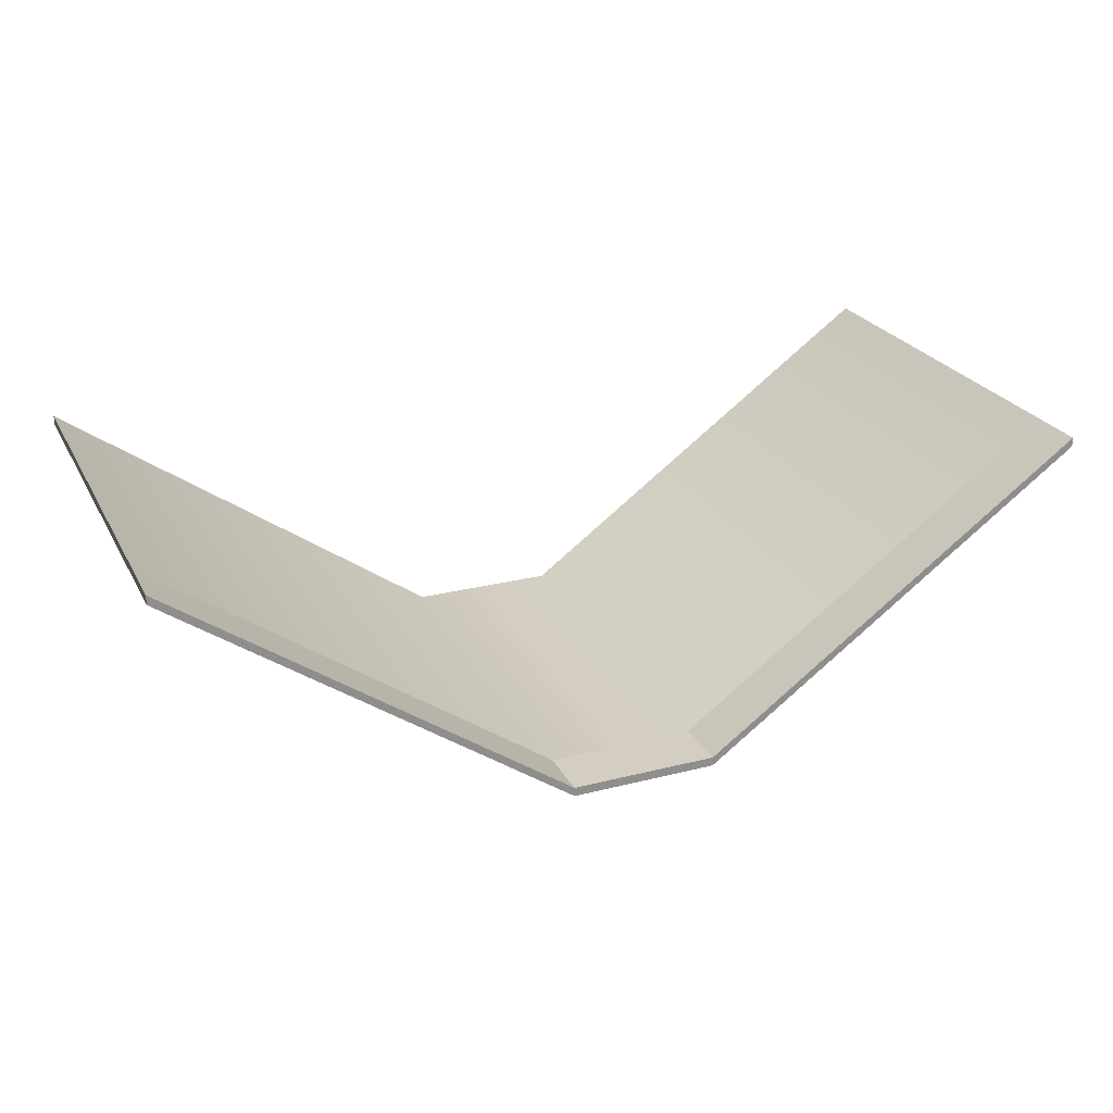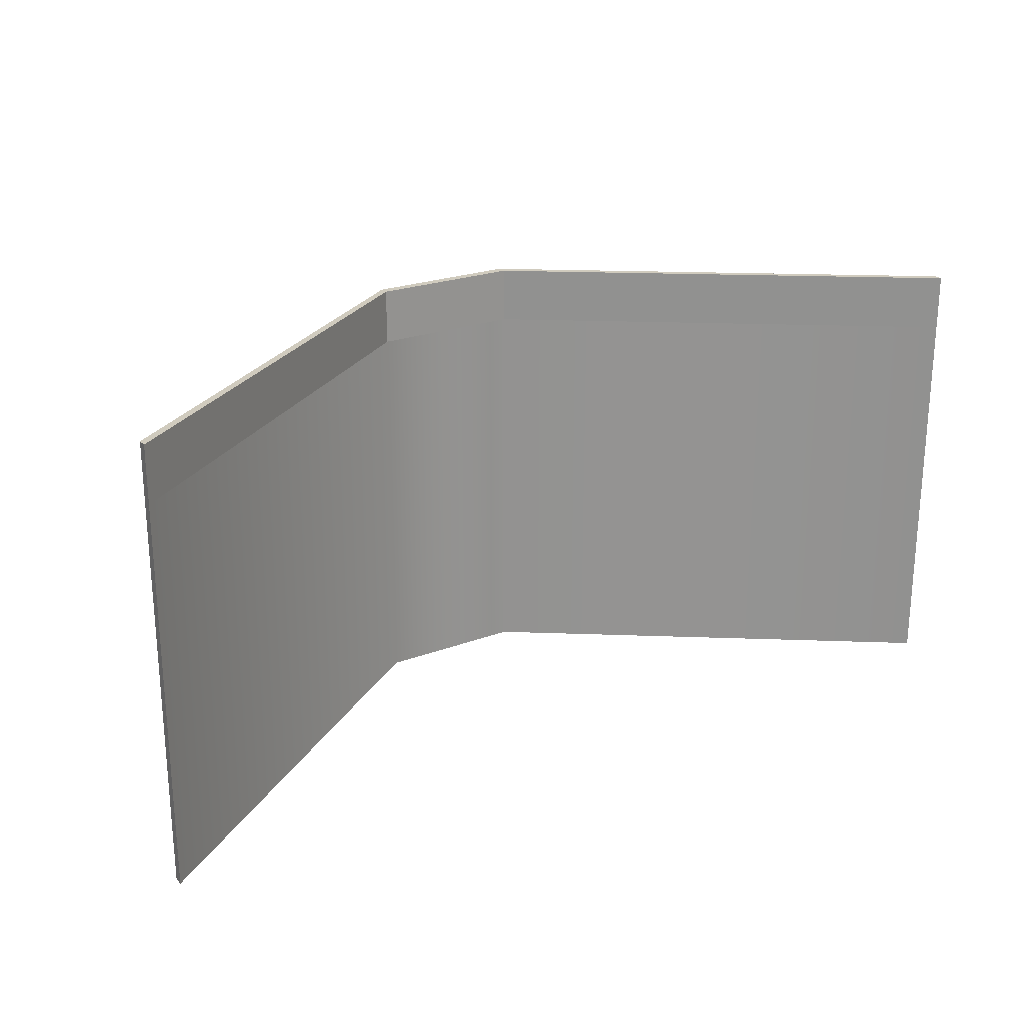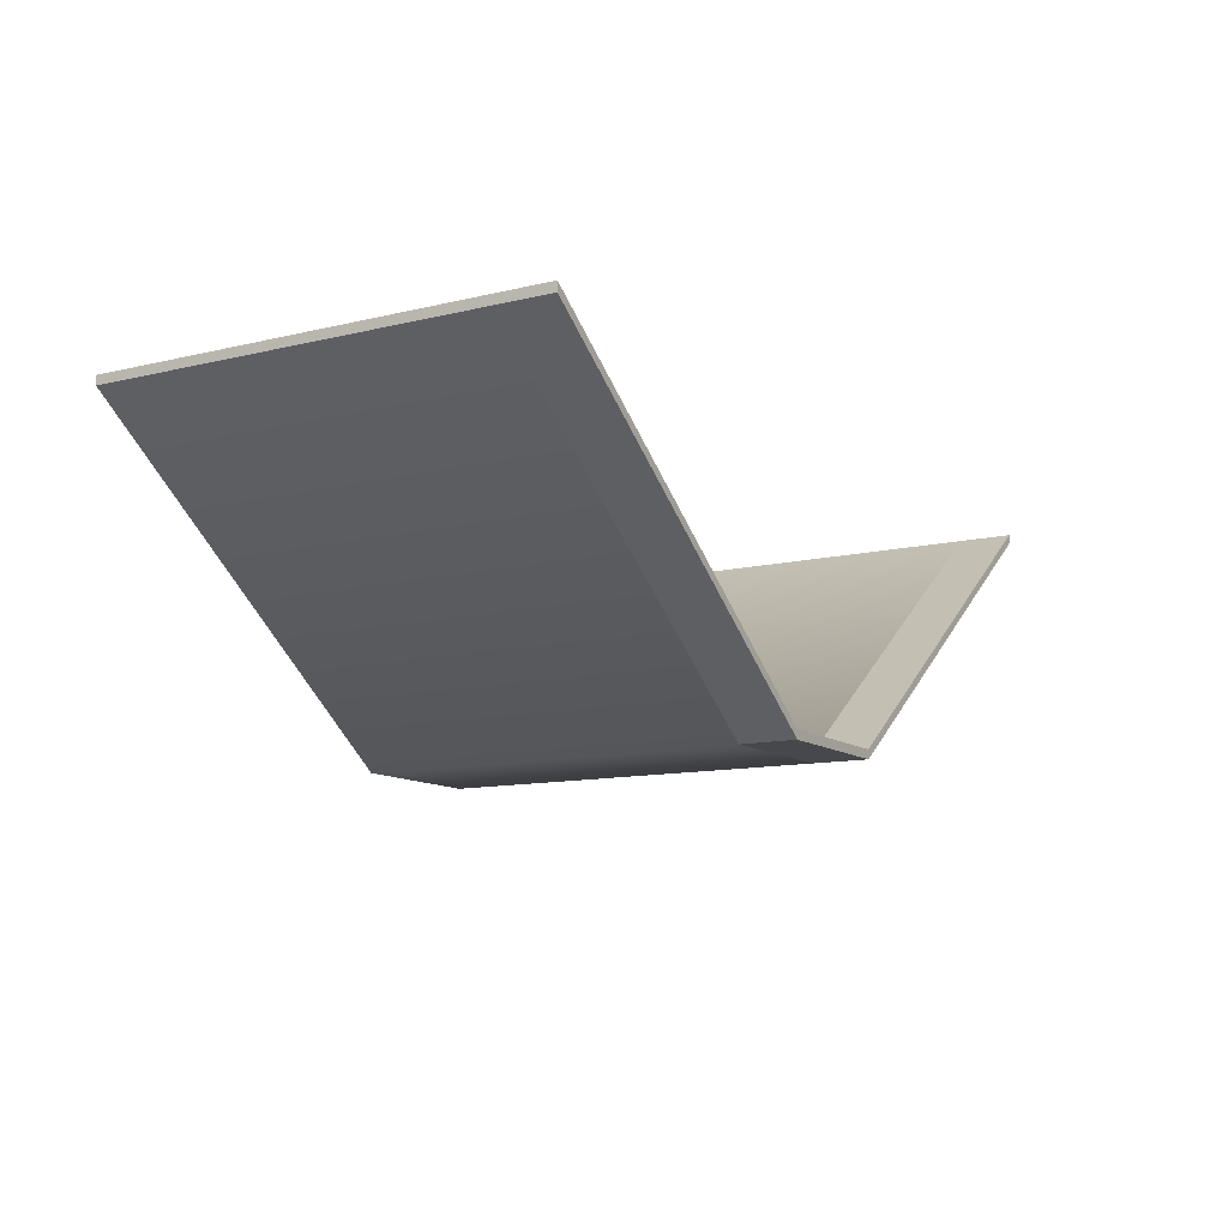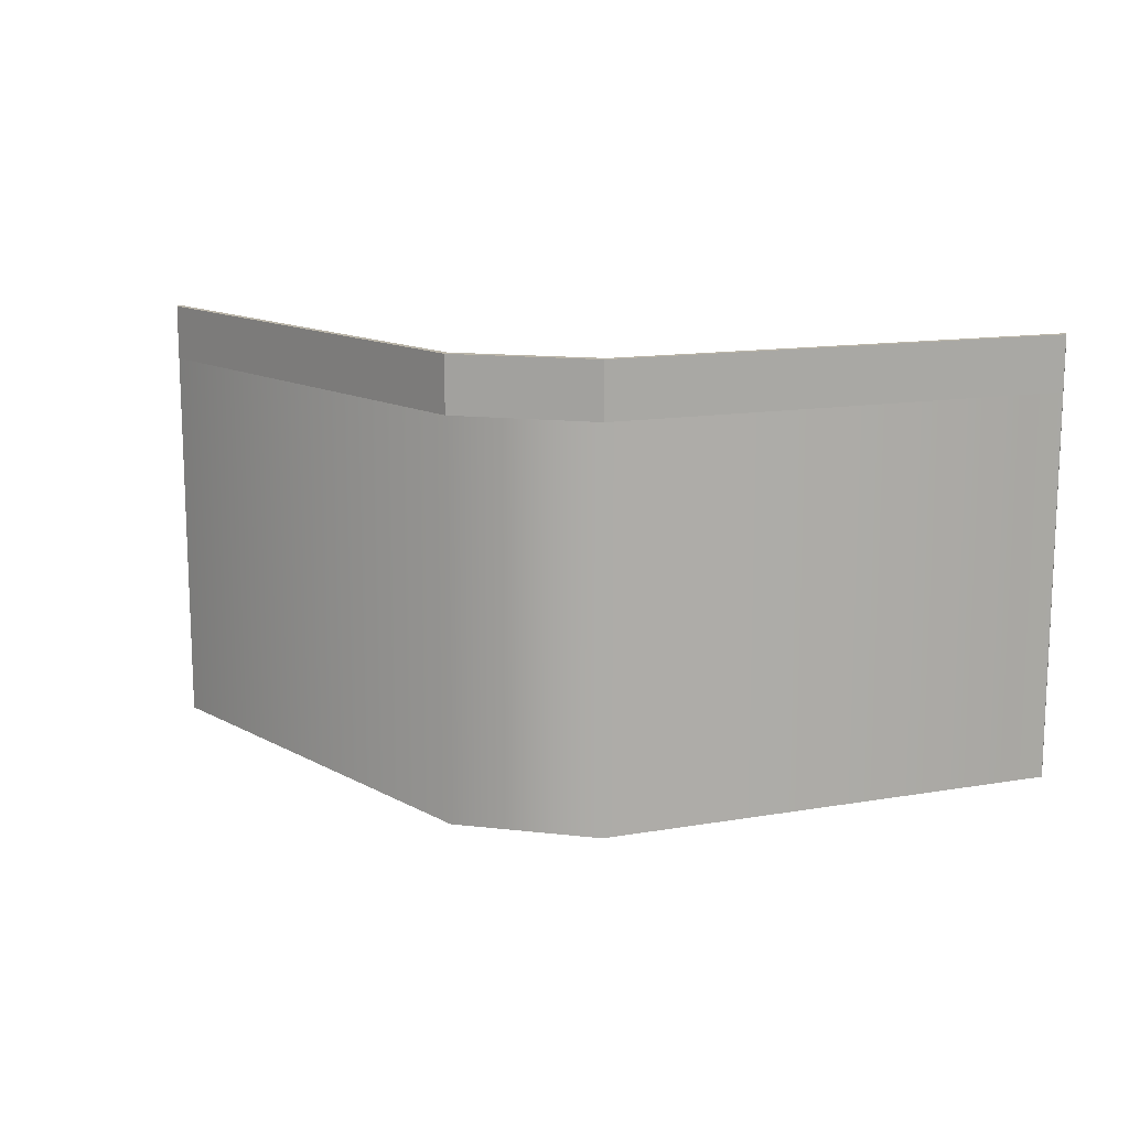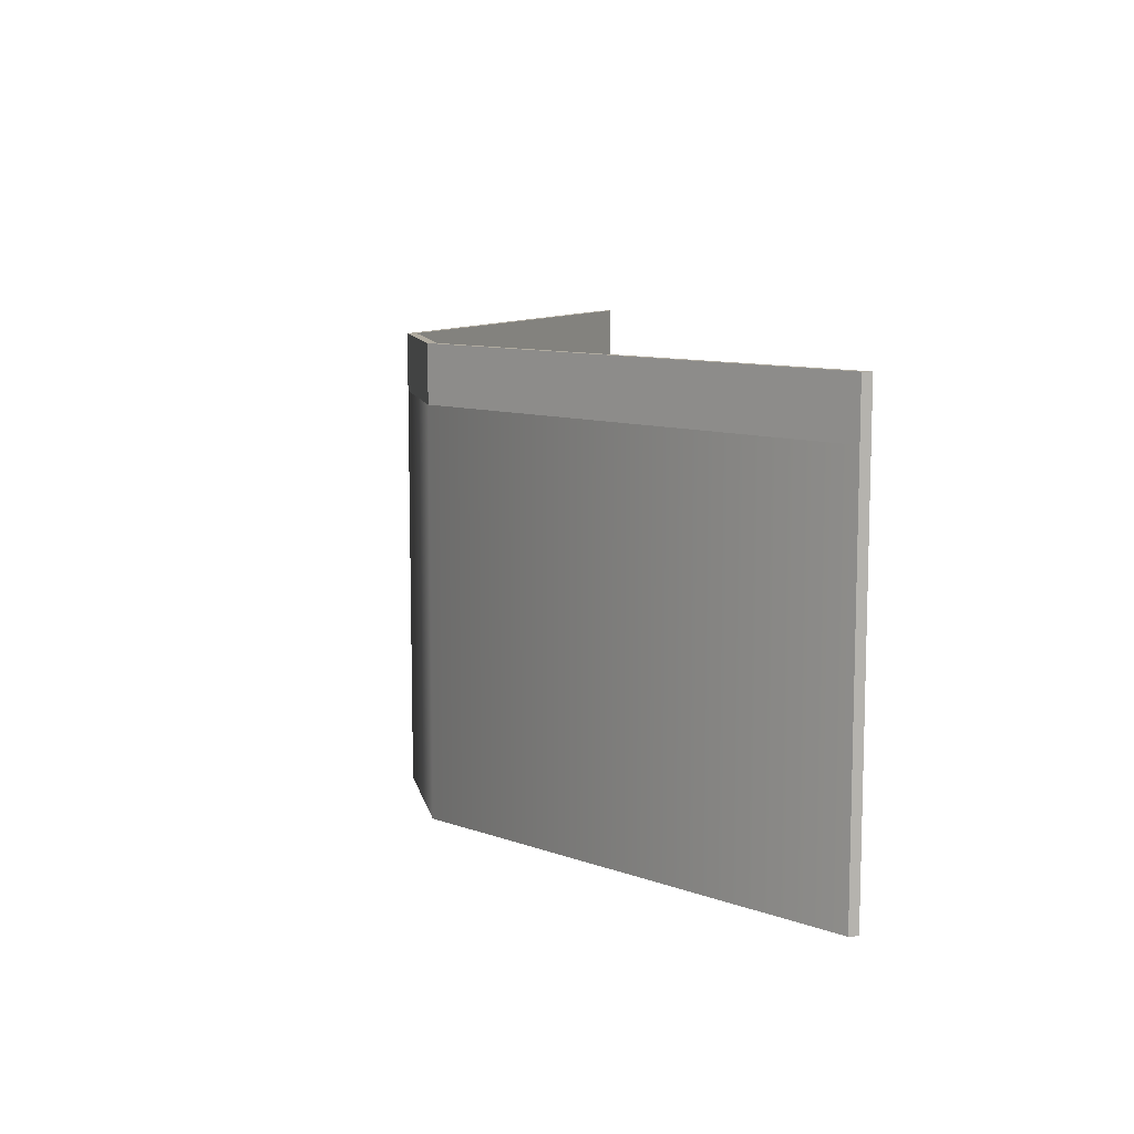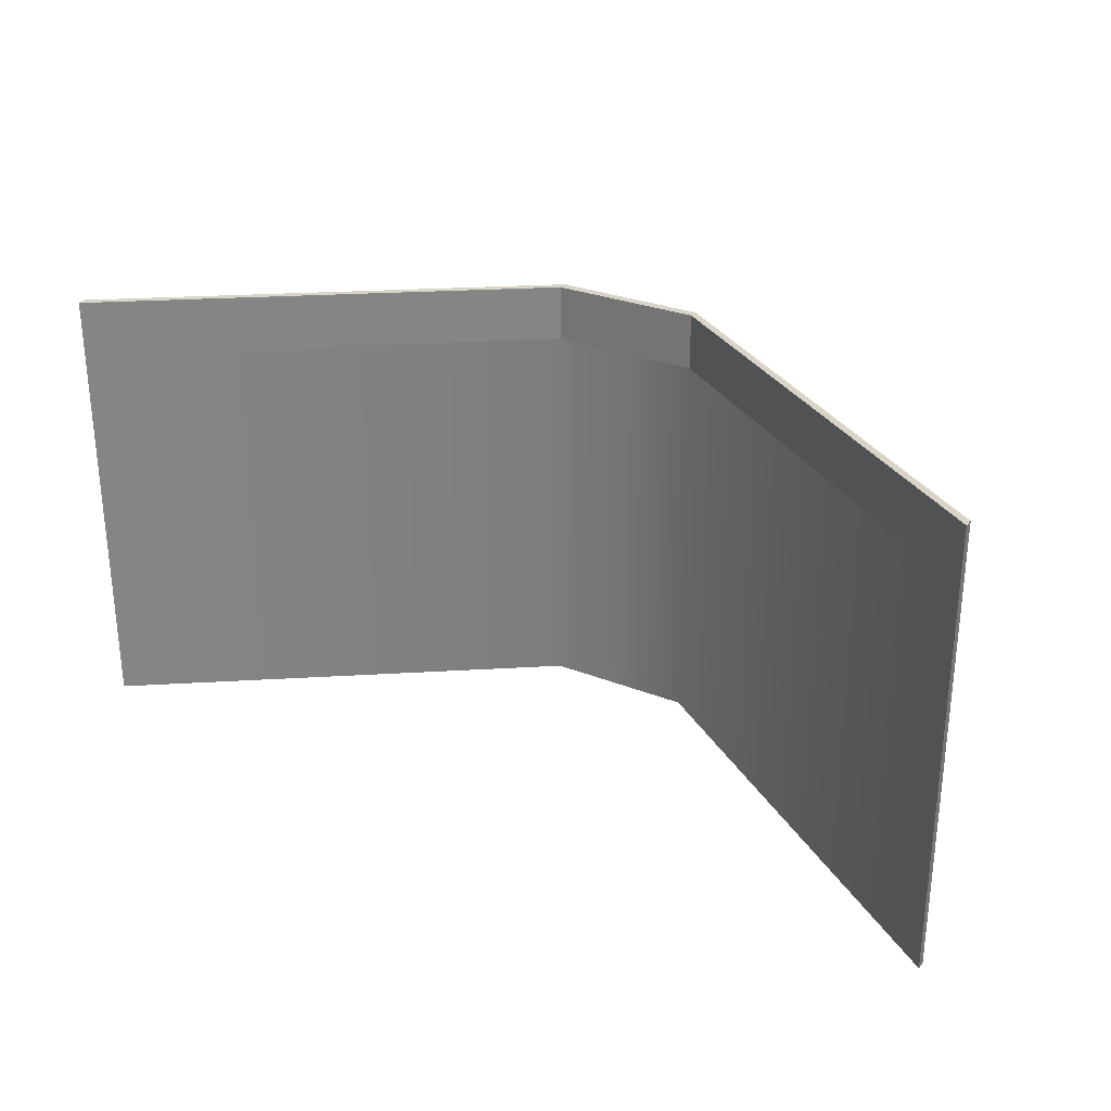
<metadata>
{"format":"obj","ext":"obj","renderer":"f3d","projection":"perspective","resolution":1024,"background":"white","views":[{"elev":25.1,"azim":157.5,"up":"+Z"},{"elev":23.6,"azim":-32.2,"up":"+Y"},{"elev":-11.3,"azim":120.4,"up":"+Z"},{"elev":13.6,"azim":-165.4,"up":"+Y"},{"elev":9.8,"azim":-101.3,"up":"+Y"},{"elev":28.7,"azim":30.6,"up":"+Y"}]}
</metadata>
<code>
v  0.9807 0 -0.0605
v  0.9807 0 0.0605
v  -0.9807 0 0.0605
v  -0.9807 0 -0.0605
v  0.9807 5.933 0.0605
v  0.9807 5.933 -0.0605
v  -0.9807 5.933 -0.0605
v  -0.9807 5.933 0.0605
v  0.9807 5.191 0.0605
v  -0.9807 5.191 0.0605
v  6.13 0 3.638
v  6.13 5.191 3.638
v  6.13 5.191 3.759
v  6.13 0 3.759
v  -0.9807 5.191 -0.0605
v  0.9807 5.191 -0.0605
v  -6.13 0 3.759
v  -6.13 5.191 3.759
v  -6.13 5.191 3.638
v  -6.13 0 3.638
v  6.13 5.933 3.759
v  6.13 5.933 3.638
v  -6.13 5.933 3.638
v  -6.13 5.933 3.759
o Box627
g Box627
f 1 2 3 4
f 5 6 7 8
f 2 9 10 3
f 11 12 13 14
f 4 15 16 1
f 17 18 19 20
f 11 14 2 1
f 3 17 20 4
f 5 21 22 6
f 23 24 8 7
f 14 13 9 2
f 18 17 3 10
f 20 19 15 4
f 12 11 1 16
f 10 8 24 18
f 9 5 8 10
f 13 21 5 9
f 12 22 21 13
f 16 6 22 12
f 15 7 6 16
f 19 23 7 15
f 18 24 23 19

</code>
